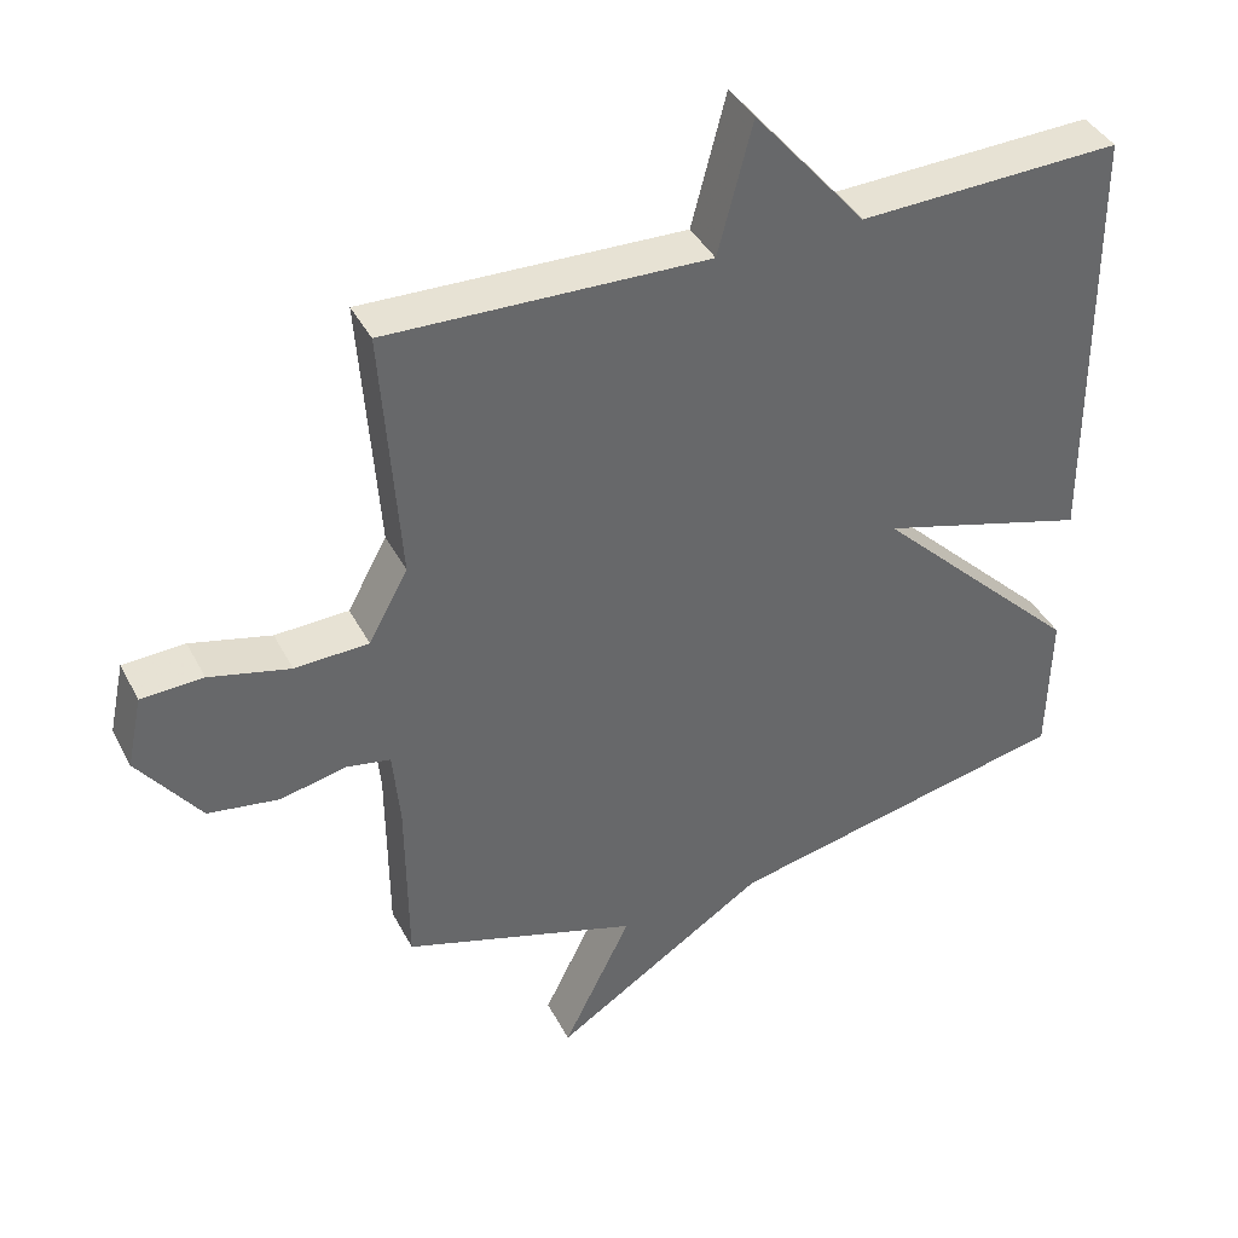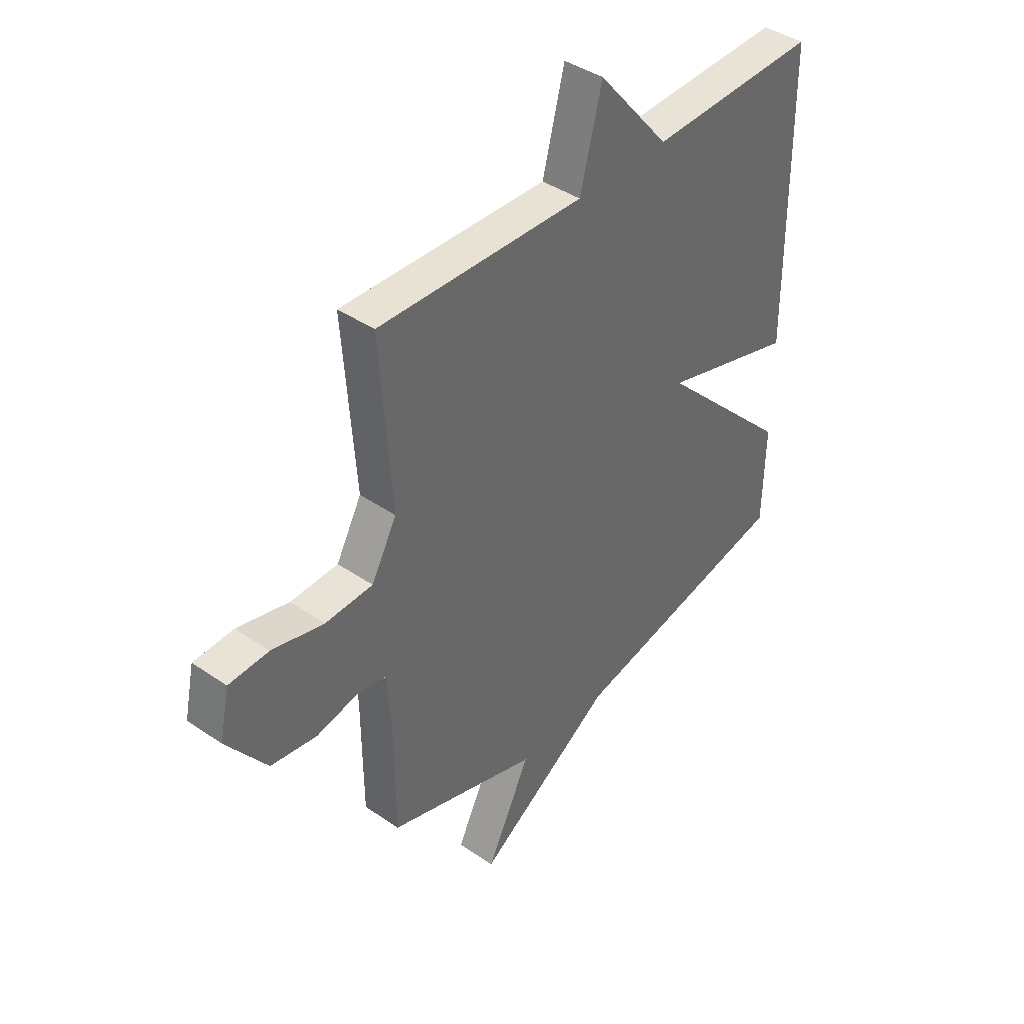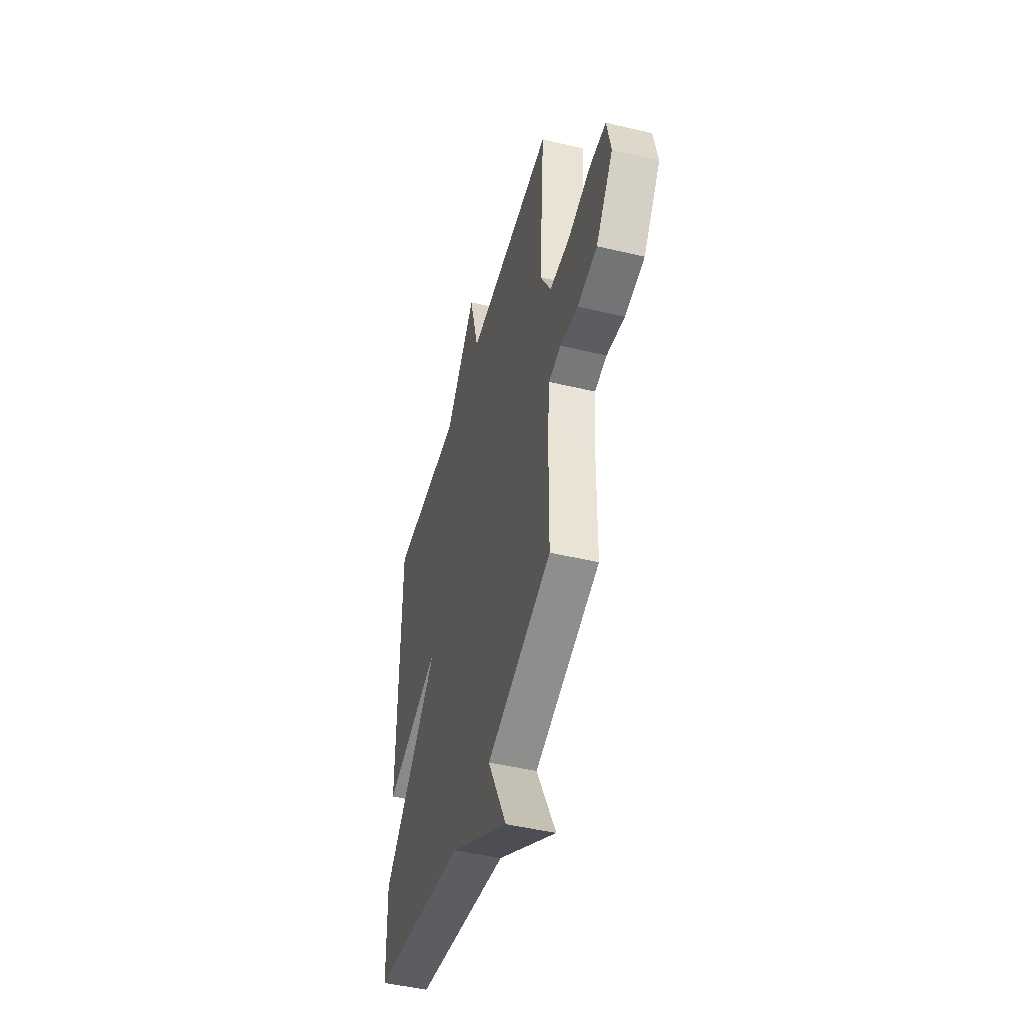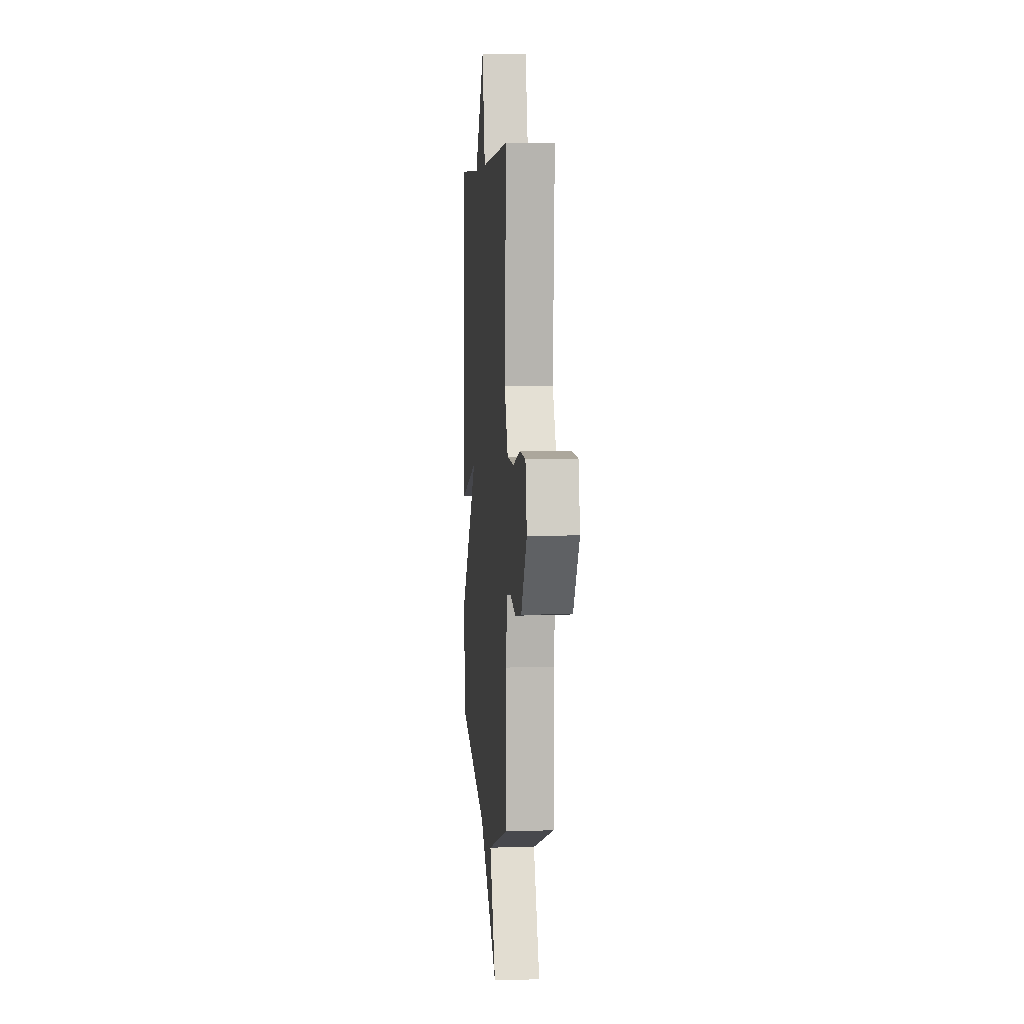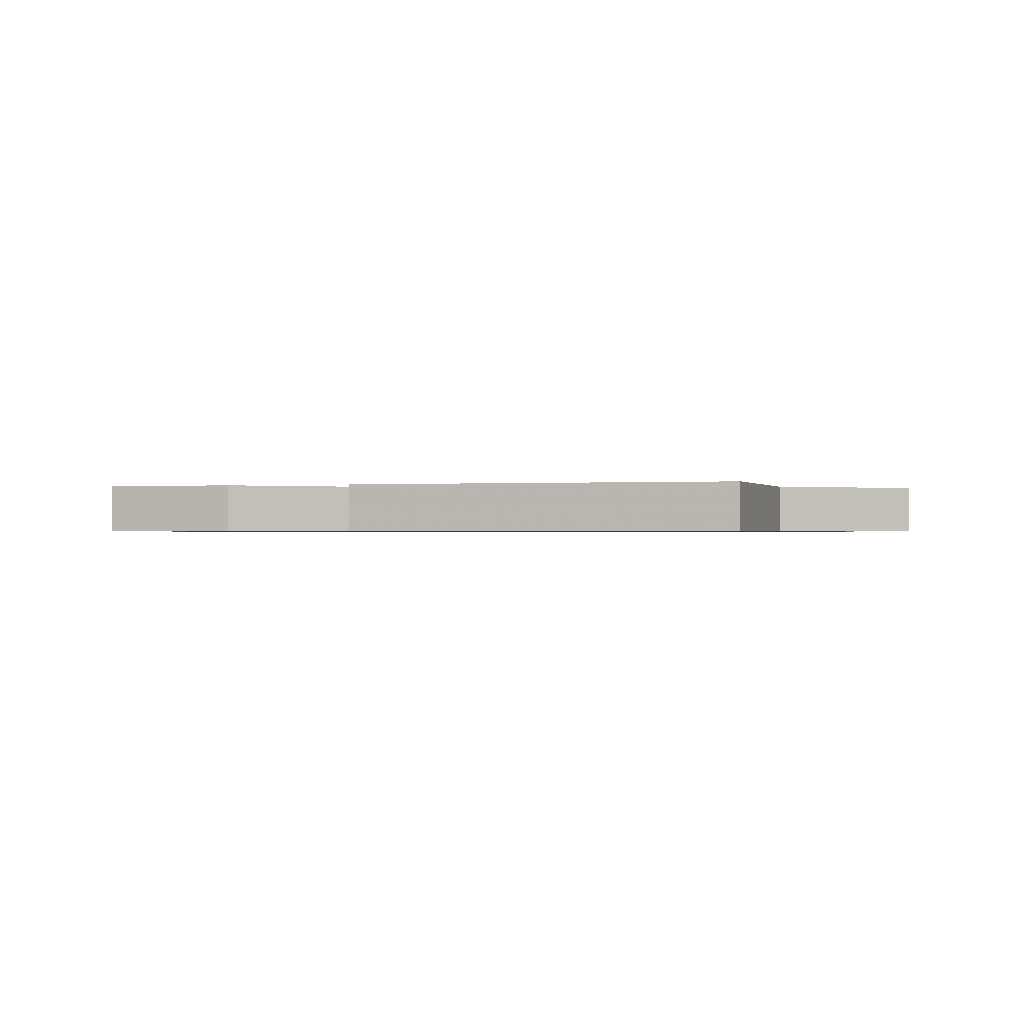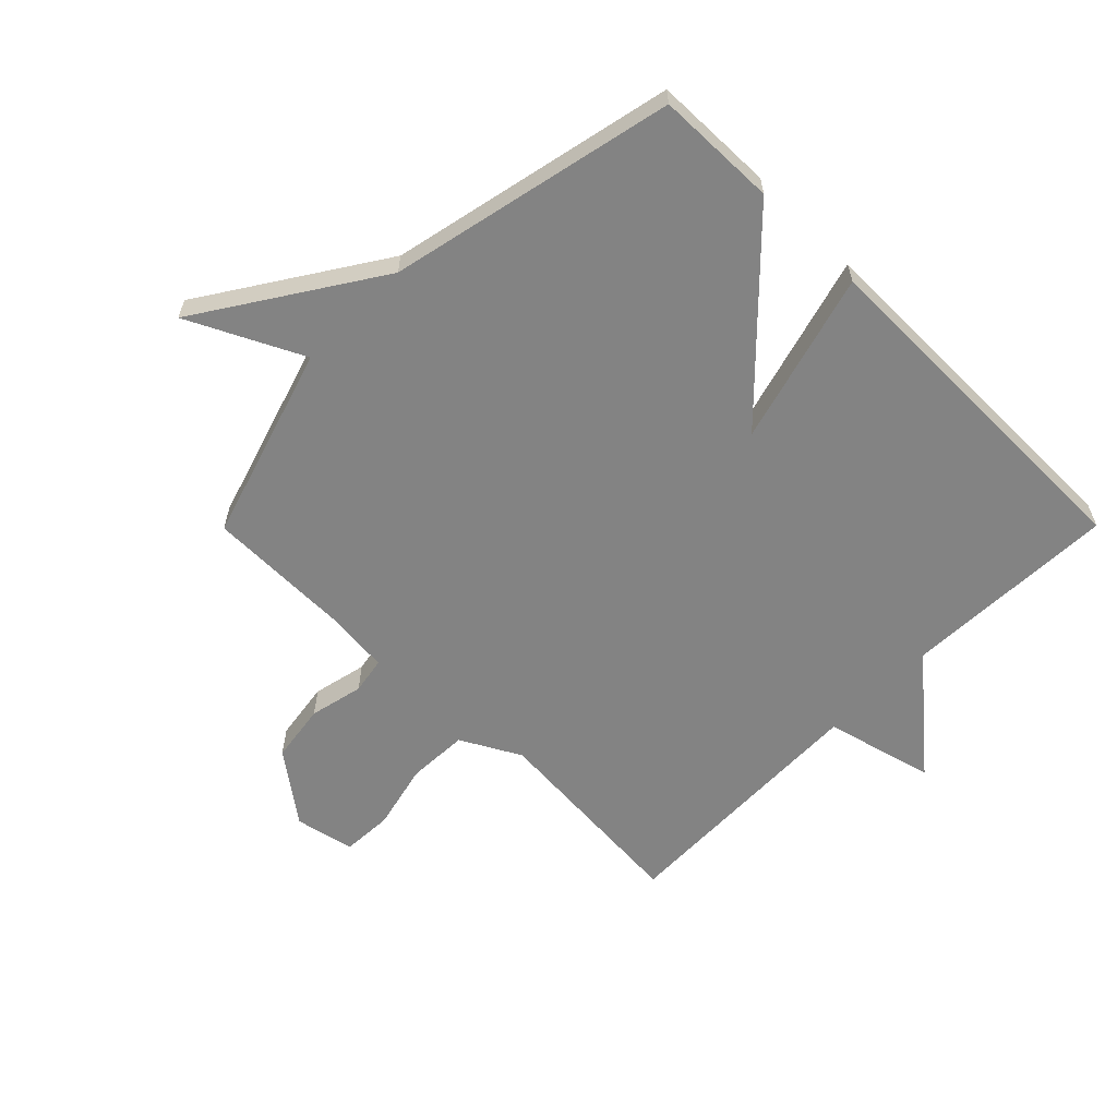
<metadata>
{"format":"obj","ext":"obj","renderer":"f3d","projection":"perspective","resolution":1024,"background":"white","views":[{"elev":39.9,"azim":154.7,"up":"+Z"},{"elev":40.8,"azim":130.1,"up":"+Z"},{"elev":-47.5,"azim":75.0,"up":"+Z"},{"elev":5.6,"azim":85.4,"up":"+Z"},{"elev":-0.6,"azim":-71.8,"up":"+Y"},{"elev":-61.0,"azim":-134.8,"up":"+Y"}]}
</metadata>
<code>
v 0.5 0.07 -0.5
v 0.176 0.07 -0.602
v 0.27 0.07 -0.792
v -0.024 0.07 -0.602
v -0.5 0.07 -0.5
v -0.504 0.07 -0.298
v -0.218 0.07 -0.017
v -0.504 0.07 -0.098
v -0.5 0.07 0.5
v -0.14 0.07 0.487
v 0.013 0.07 0.668
v 0.06 0.07 0.487
v 0.5 0.07 0.5
v 0.475 0.07 0.152
v 0.529 0.07 0.053
v 0.63 0.07 0.049
v 0.741 0.07 0.076
v 0.826 0.07 0.072
v 0.847 0.07 -0.027
v 0.761 0.07 -0.143
v 0.663 0.07 -0.158
v 0.573 0.07 -0.138
v 0.512 0.07 -0.149
v 0.502 0.07 -0.257
v 0.5 0 -0.5
v 0.176 0 -0.602
v 0.27 0 -0.792
v -0.024 0 -0.602
v -0.5 0 -0.5
v -0.504 0 -0.298
v -0.218 0 -0.017
v -0.504 0 -0.098
v -0.5 0 0.5
v -0.14 0 0.487
v 0.013 0 0.668
v 0.06 0 0.487
v 0.5 0 0.5
v 0.475 0 0.152
v 0.529 0 0.053
v 0.63 0 0.049
v 0.741 0 0.076
v 0.826 0 0.072
v 0.847 0 -0.027
v 0.761 0 -0.143
v 0.663 0 -0.158
v 0.573 0 -0.138
v 0.512 0 -0.149
v 0.502 0 -0.257
f 20 21 22
f 19 20 22
f 18 19 22
f 17 18 22
f 16 17 22
f 15 16 22 23
f 14 15 23 24
f 12 13 14
f 10 11 12
f 24 1 2
f 14 24 2
f 12 14 2
f 10 12 2
f 7 8 9 10
f 4 5 6 7
f 2 3 4 7
f 2 7 10
f 46 45 44
f 46 44 43
f 46 43 42
f 46 42 41
f 46 41 40
f 47 46 40 39
f 48 47 39 38
f 38 37 36
f 36 35 34
f 26 25 48
f 26 48 38
f 26 38 36
f 26 36 34
f 34 33 32 31
f 31 30 29 28
f 31 28 27 26
f 34 31 26
f 1 25 26 2
f 2 26 27 3
f 3 27 28 4
f 4 28 29 5
f 5 29 30 6
f 6 30 31 7
f 7 31 32 8
f 8 32 33 9
f 9 33 34 10
f 10 34 35 11
f 11 35 36 12
f 12 36 37 13
f 13 37 38 14
f 14 38 39 15
f 15 39 40 16
f 16 40 41 17
f 17 41 42 18
f 18 42 43 19
f 19 43 44 20
f 20 44 45 21
f 21 45 46 22
f 22 46 47 23
f 23 47 48 24
f 24 48 25 1

</code>
